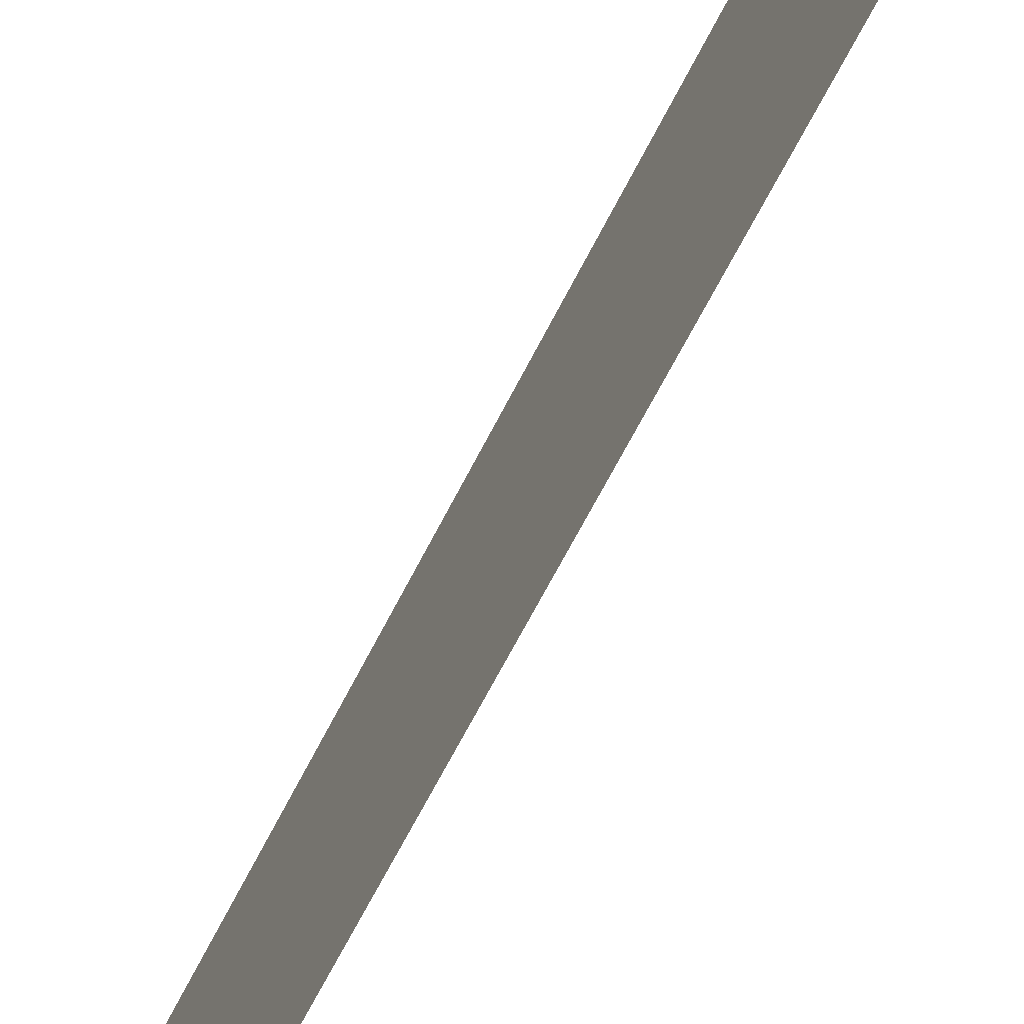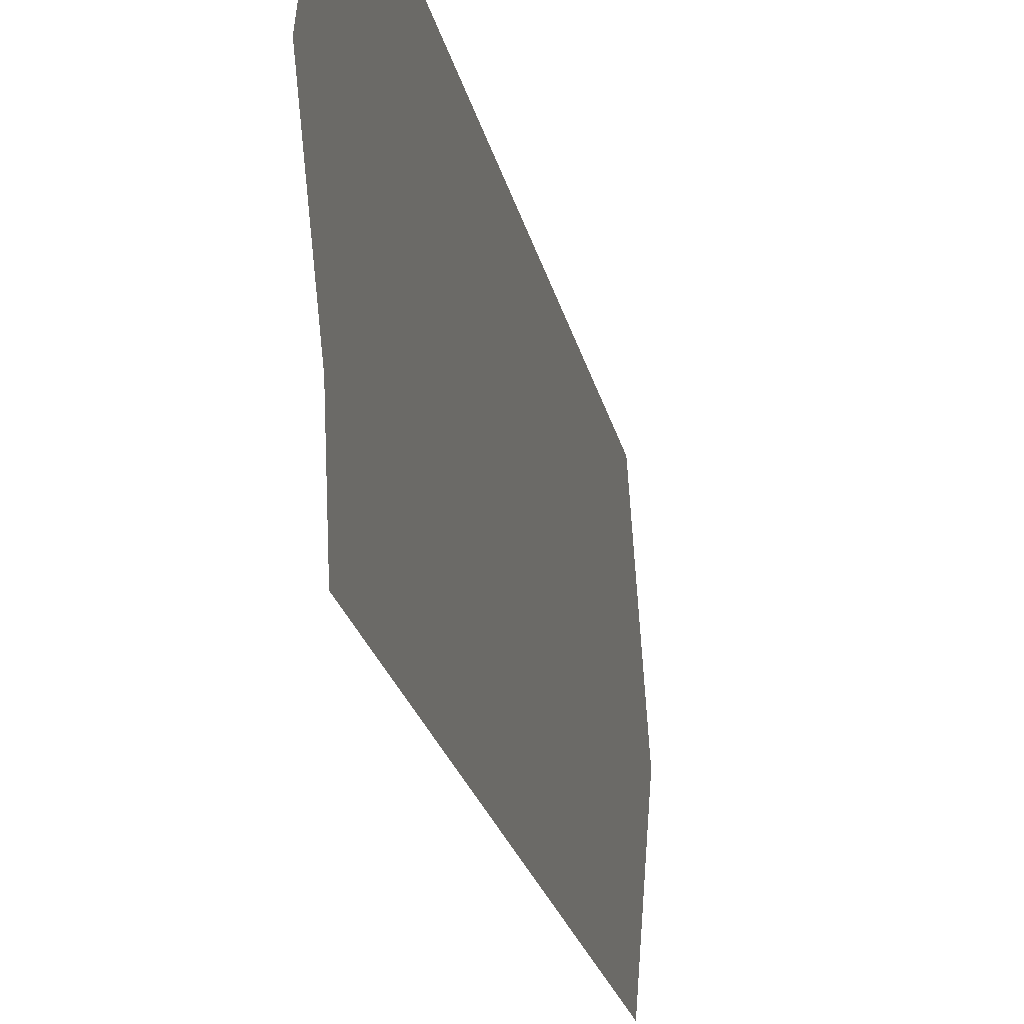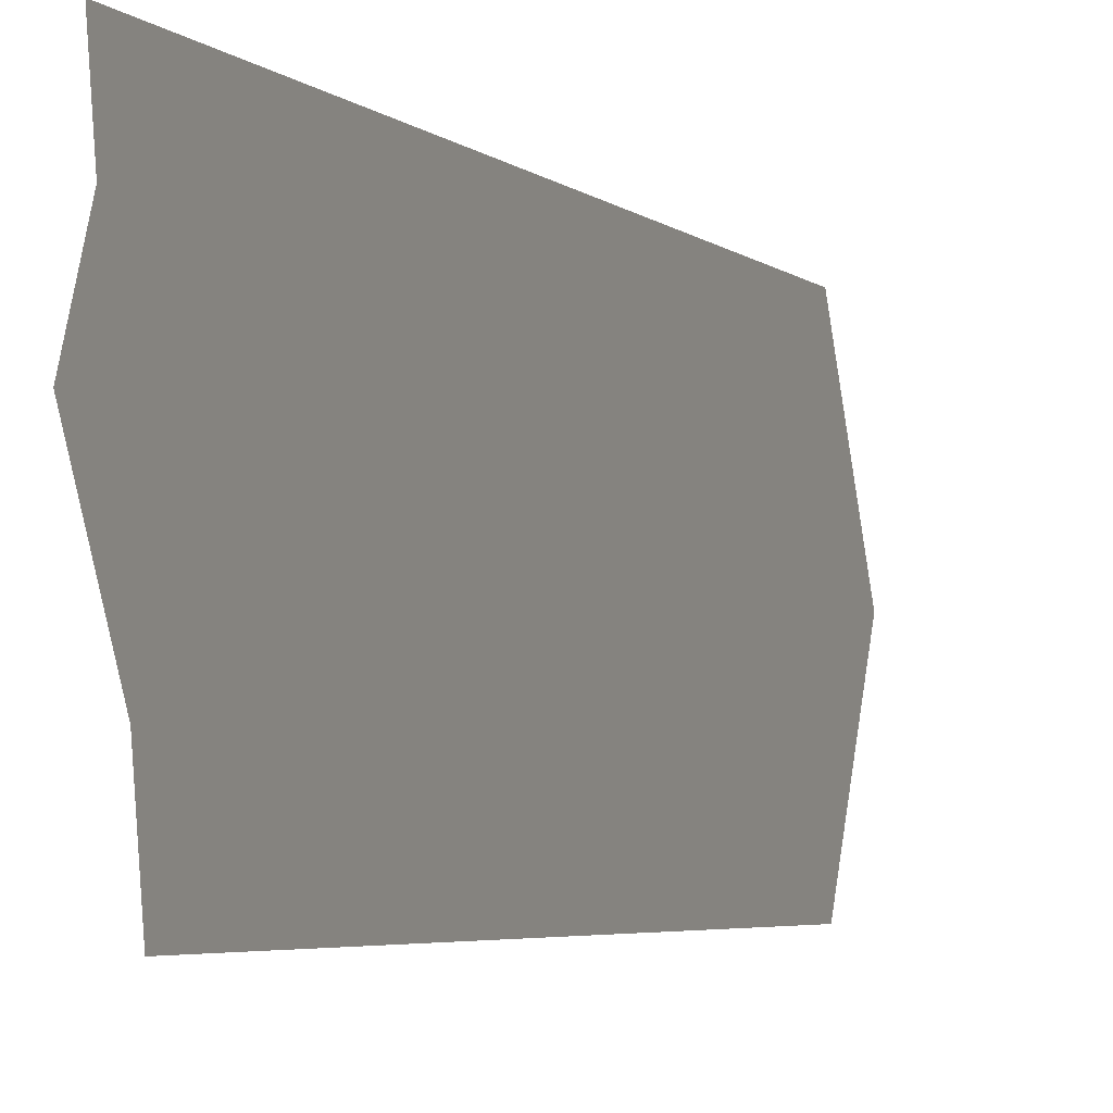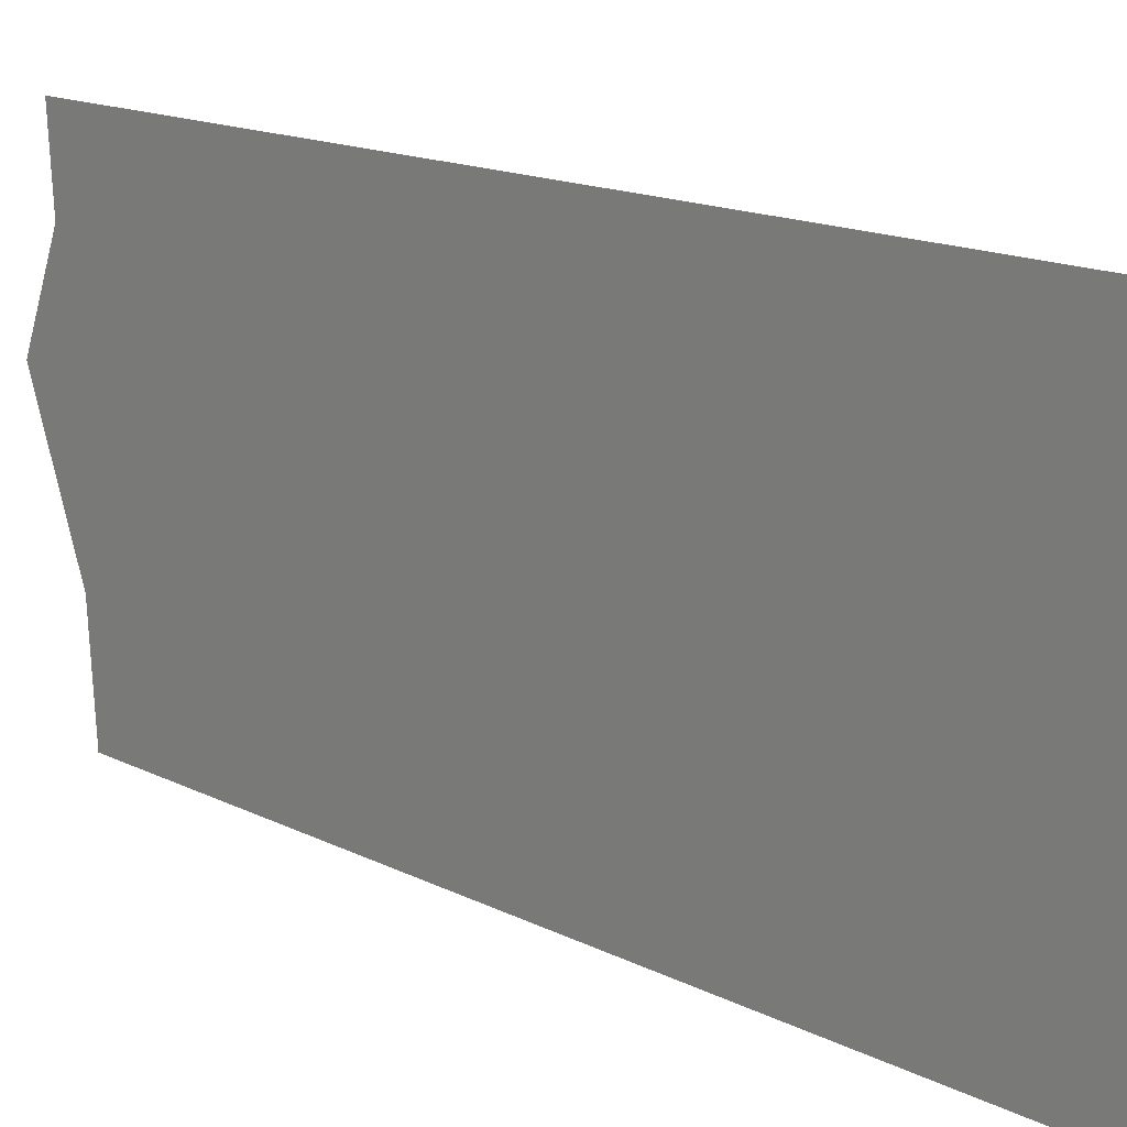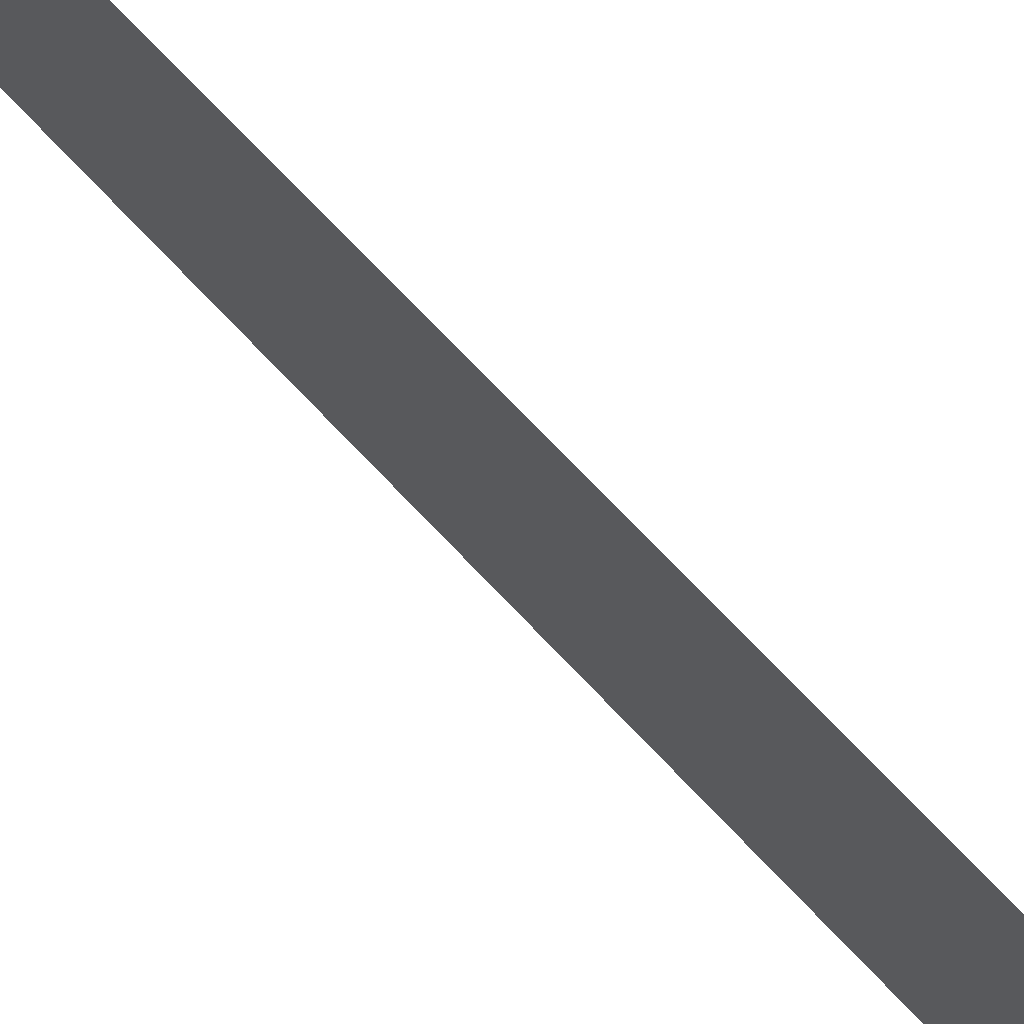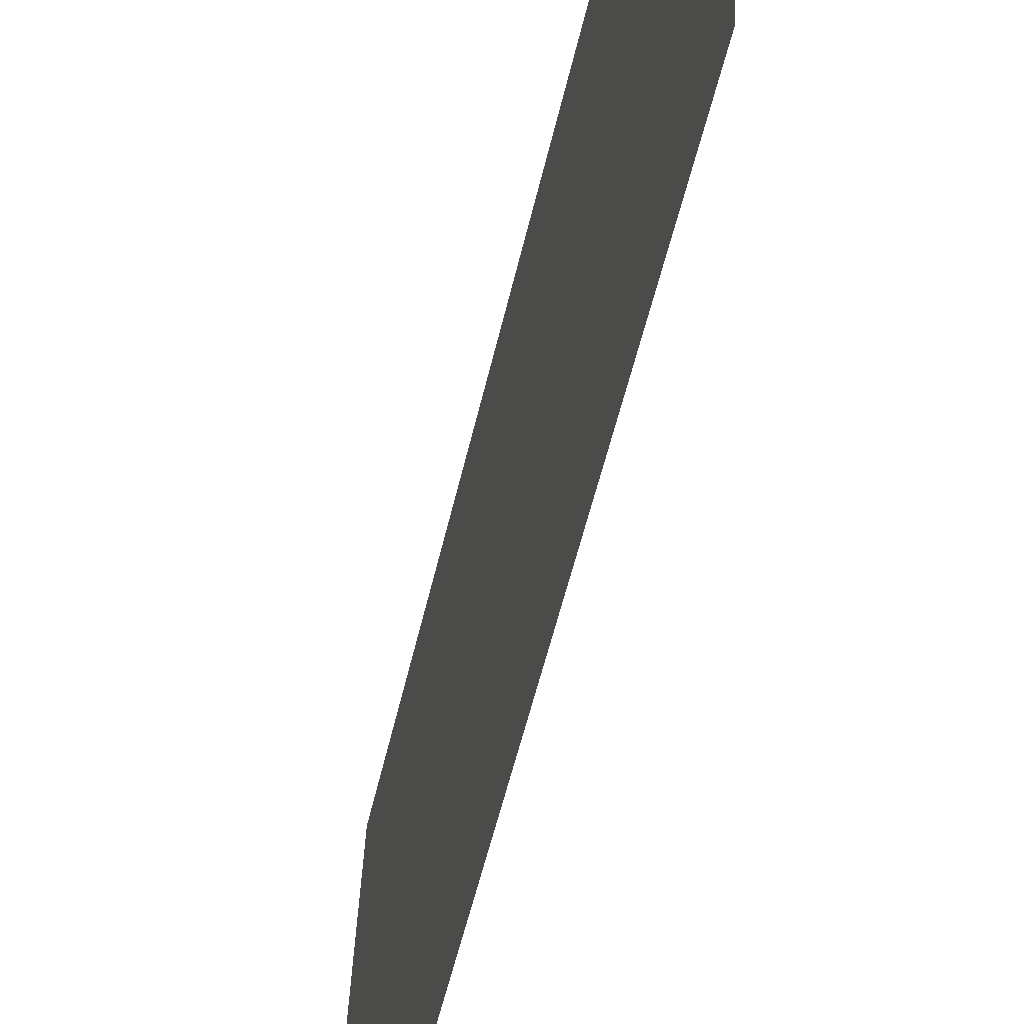
<metadata>
{"format":"obj","ext":"obj","renderer":"f3d","projection":"perspective","resolution":1024,"background":"white","views":[{"elev":-67.5,"azim":-27.5,"up":"+Z"},{"elev":-18.4,"azim":-170.5,"up":"+Z"},{"elev":-3.4,"azim":-159.2,"up":"+Z"},{"elev":11.2,"azim":-36.3,"up":"+Z"},{"elev":73.7,"azim":-44.1,"up":"+Z"},{"elev":-48.4,"azim":167.6,"up":"+Z"}]}
</metadata>
<code>
g Stage_Dominating_Theater_Inside02_Mirror06_Ref
v 16.09 11.96 -1.748
v 16.04 3.729 -1.811
v 16.05 2.835 -0.02715
v 16.11 12.53 0.04684
v 16.07 3.701 1.77
v 16.13 12.38 1.836
v 16.11 12.4 -0.8714
v 16.1 12.28 -1.746
v 16.12 12.87 0.04947
v 16.12 13.02 0.3513
v 16.12 12.67 1.154
v 16.13 12.77 1.839
g Stage_Dominating_Theater_Inside02_Mirror06_Ref_0
f 3 2 1
f 4 3 1
f 5 3 4
f 6 5 4
f 7 4 1
f 8 7 1
f 9 4 7
f 9 10 4
f 10 11 4
f 11 6 4
f 6 11 12

</code>
